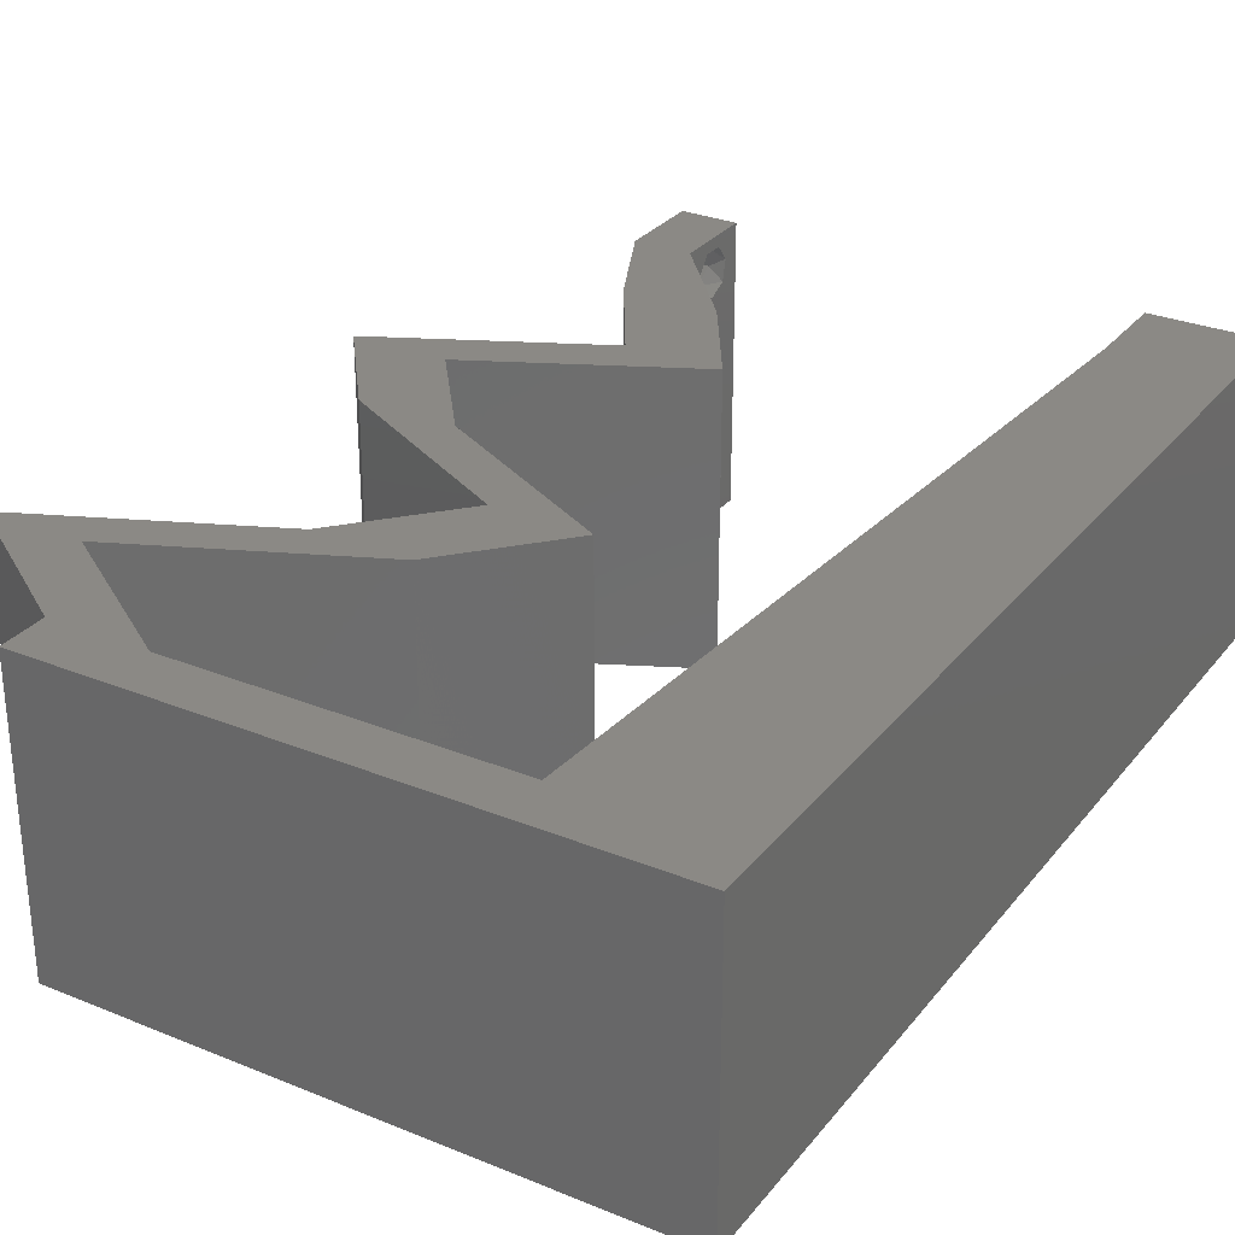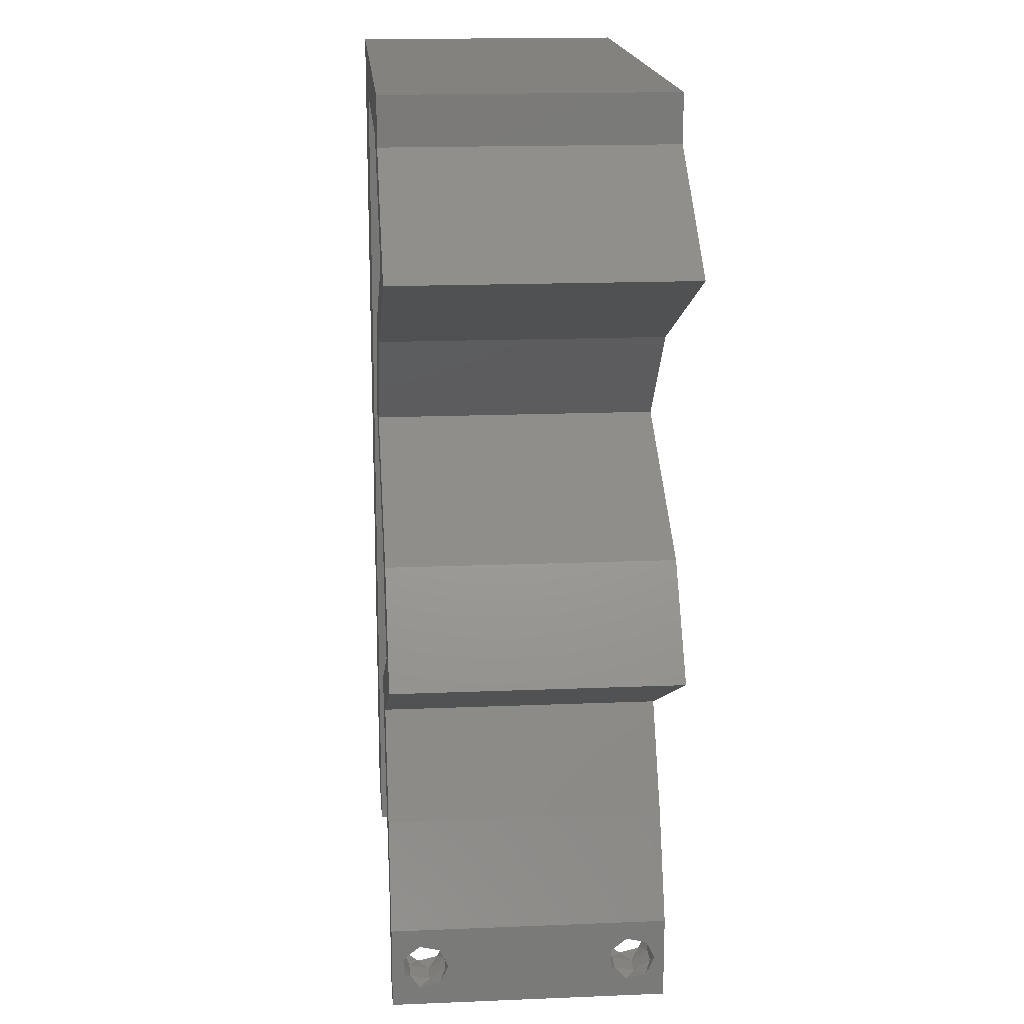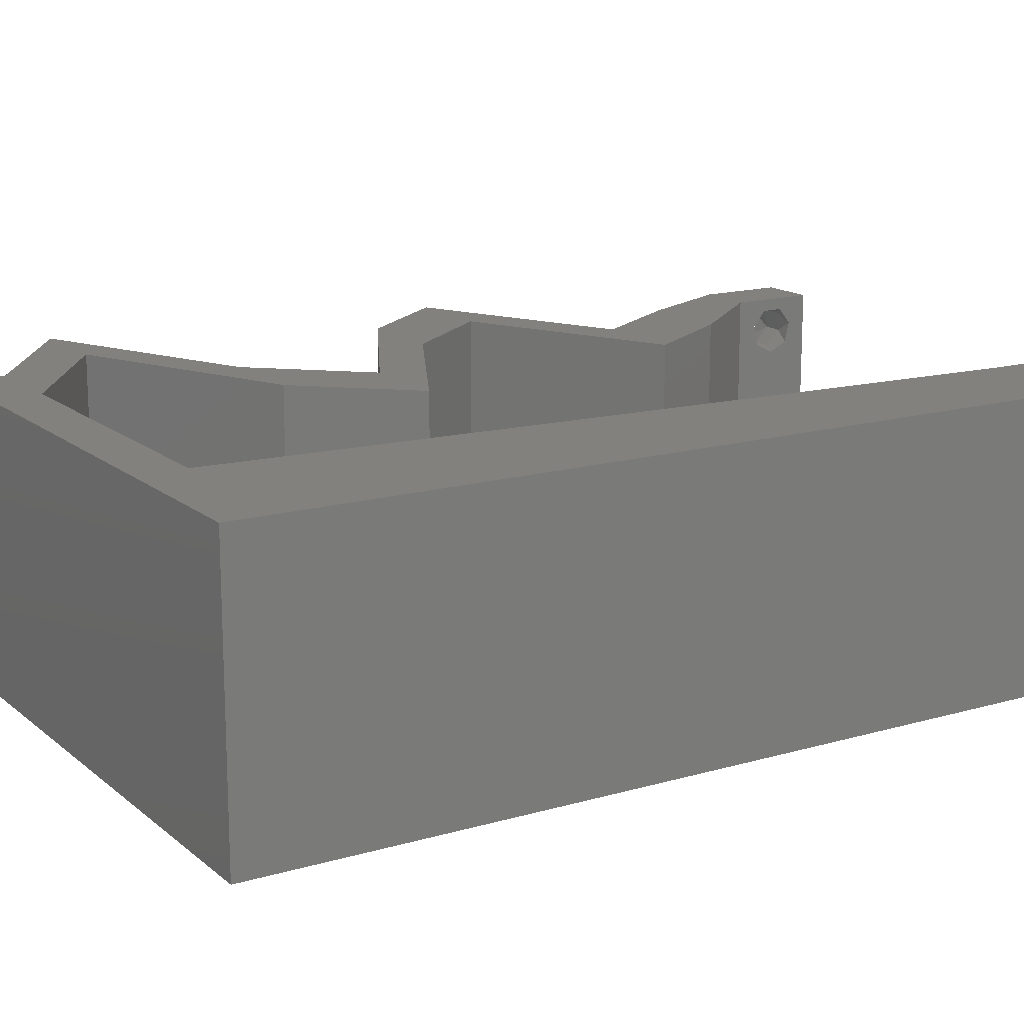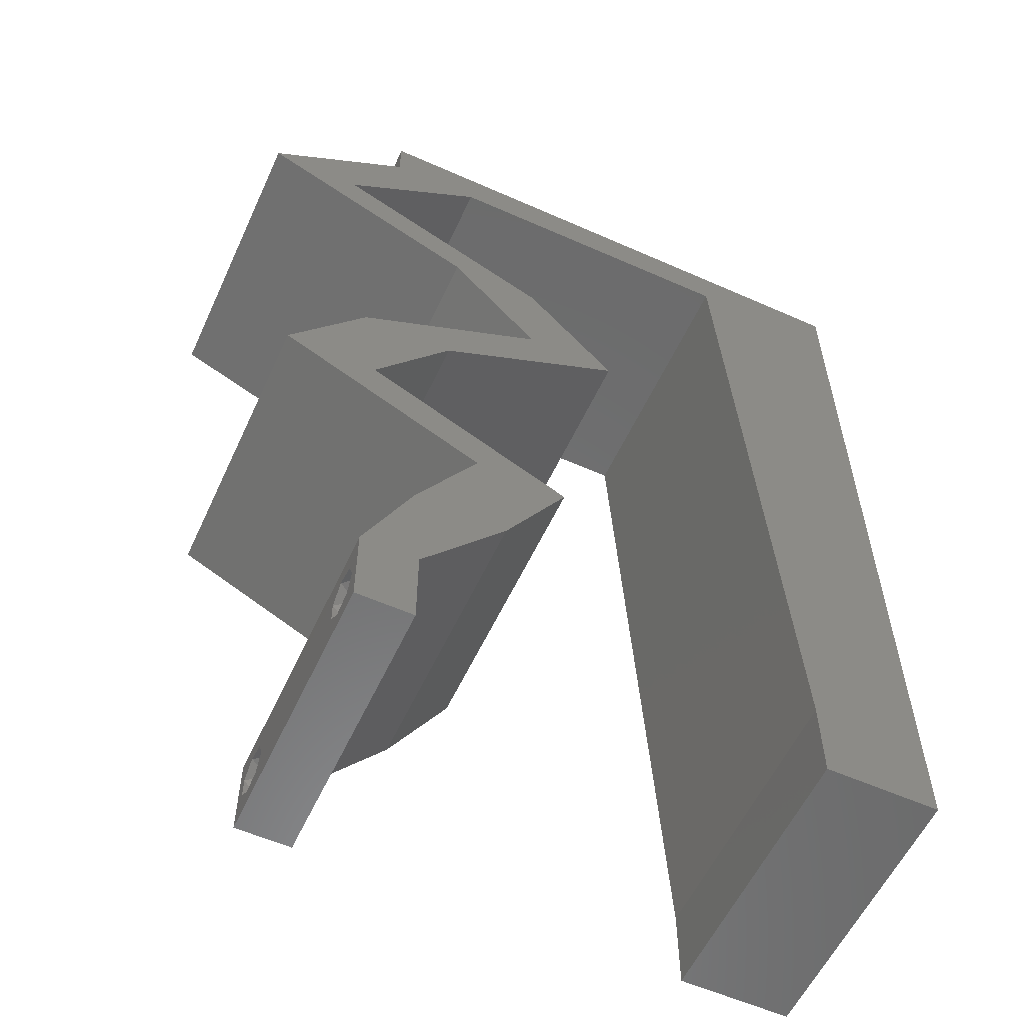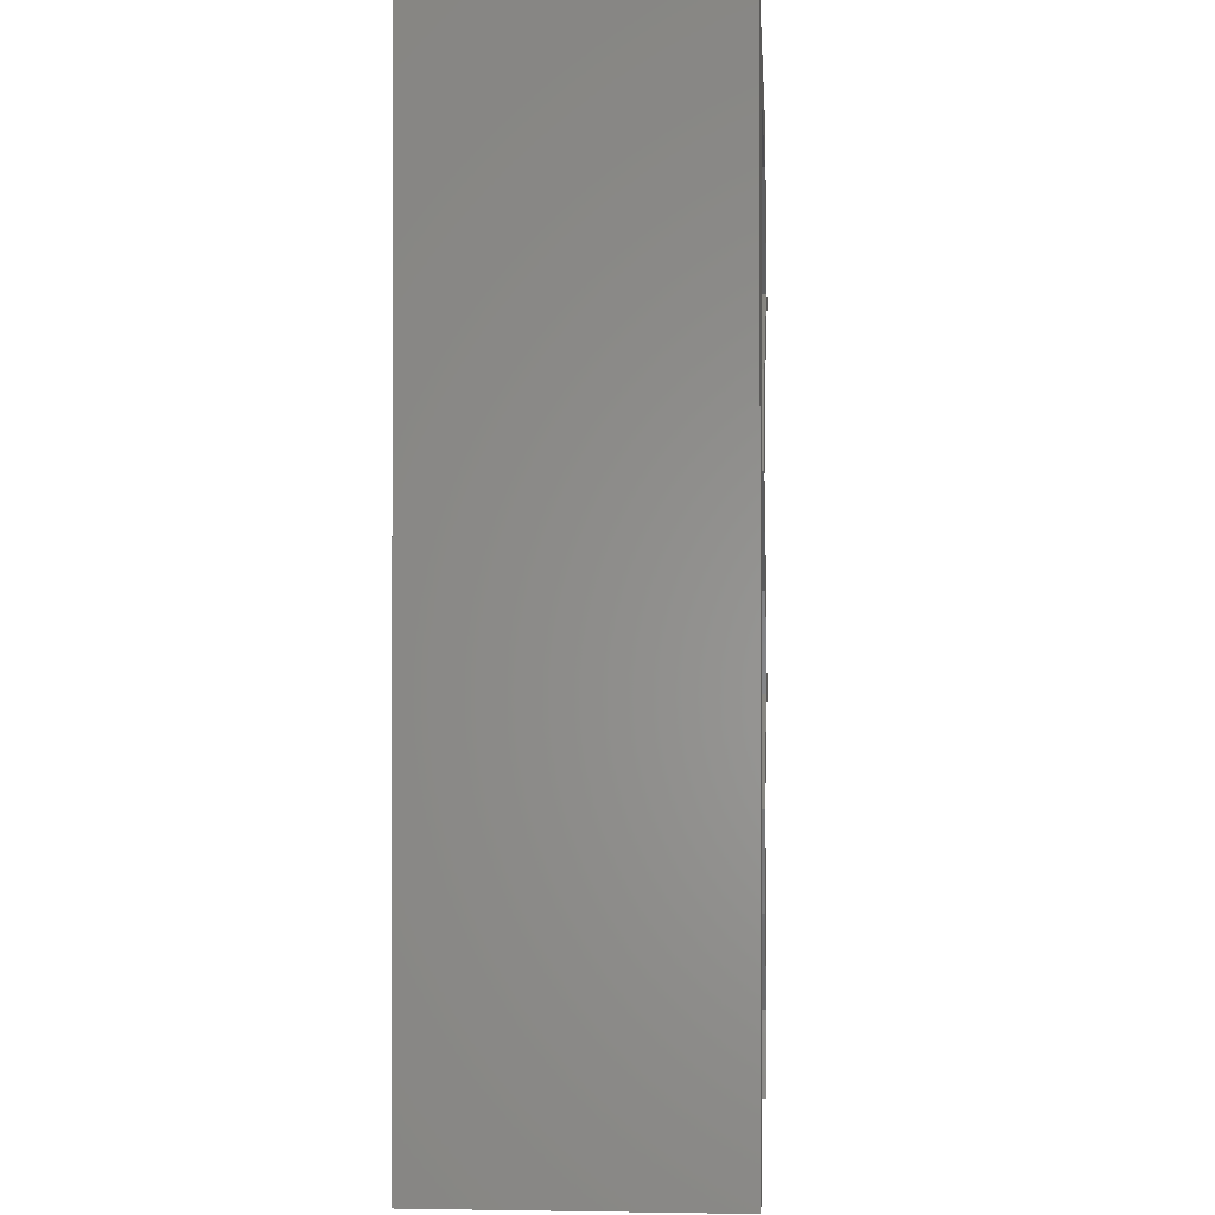
<metadata>
{"format":"stl","ext":"stl","renderer":"f3d","projection":"perspective","resolution":1024,"background":"white","views":[{"elev":29.4,"azim":-149.0,"up":"+Z"},{"elev":17.3,"azim":85.3,"up":"+Y"},{"elev":15.3,"azim":-121.6,"up":"+Z"},{"elev":-57.6,"azim":155.3,"up":"+Y"},{"elev":-1.0,"azim":-86.0,"up":"+Y"}]}
</metadata>
<code>
# stl→obj: 254 verts, 512 faces
v 0.04 0 0.01
v 0.04 -0.006 0.01
v 0.04 -0.003738 0.003932
v 0.04 -0.003 0.0159
v 0.04 -0.004657 0.002778
v 0.04 -0.006 0
v 0.04 -0.004329 0.00134
v 0.04 -0.001671 0.00134
v 0.04 0 0
v 0.04 -0.001343 0.002778
v 0.04 -0.003 0.0007
v 0.04 -0.004657 0.01798
v 0.04 -0.003738 0.01913
v 0.04 -0.006 0.02
v 0.04 -0.002262 0.01913
v 0.04 -0.001343 0.01798
v 0.04 0 0.02
v 0.04 -0.001671 0.01654
v 0.04 -0.004329 0.01654
v 0.04 -0.002262 0.003932
v 0.036 -0.006 0.01
v 0.036 0 0.01
v 0.036 -0.003738 0.003932
v 0.036 -0.003 0.0159
v 0.036 -0.004329 0.00134
v 0.036 -0.006 0
v 0.036 -0.004657 0.002778
v 0.036 -0.001343 0.002778
v 0.036 0 0
v 0.036 -0.001671 0.00134
v 0.036 -0.003 0.0007
v 0.036 0 0.02
v 0.036 -0.001343 0.01798
v 0.036 -0.002262 0.01913
v 0.036 -0.004657 0.01798
v 0.036 -0.006 0.02
v 0.036 -0.003738 0.01913
v 0.036 -0.001671 0.01654
v 0.036 -0.004329 0.01654
v 0.036 -0.002262 0.003932
v 0.04364 0.04954 0.02
v 0.05016 0.04954 0.02
v 0.04508 0.05308 0.02
v 0 -0.006 0.02
v 0.008 -0.006 0.02
v 0.004 -0.003 0.02
v 0.008 0 0.02
v 0 0 0.02
v 0.01057 0.0453 0.02
v 0 0.036 0.02
v 0.009924 0.03397 0.02
v 0 0.048 0.02
v 0 0.024 0.02
v 0 0.012 0.02
v 0.004755 0.01722 0.02
v 0.01 0.06 0.02
v 0 0.06 0.02
v 0.005 0.05631 0.02
v 0.00416 0.005831 0.02
v 0.008641 0.01132 0.02
v 0.009283 0.02265 0.02
v 0.005402 0.02855 0.02
v 0.038 -0.003 0.02
v 0.01121 0.05662 0.02
v 0.03348 0.05662 0.02
v 0.04 0.05662 0.02
v 0.04 0.06 0.02
v 0.03 0.06 0.02
v 0.03856 0.05308 0.02
v 0.04229 0.04601 0.02
v 0.03441 0.04247 0.02
v 0.02789 0.04247 0.02
v 0.02799 0.03539 0.02
v 0.03576 0.04601 0.02
v 0.02146 0.03539 0.02
v 0.02812 0.03185 0.02
v 0.03464 0.03185 0.02
v 0.0413 0.02831 0.02
v 0.04019 0.02123 0.02
v 0.04672 0.02123 0.02
v 0.03478 0.02831 0.02
v 0.03949 0.01769 0.02
v 0.03662 0.007078 0.02
v 0.03226 0.01416 0.02
v 0.0301 0.007078 0.02
v 0.02573 0.01416 0.02
v 0.03296 0.01769 0.02
v 0.02234 0.05662 0.02
v 0.02 0.06 0.02
v 0 -0.006 0.01
v 0 -0.003 0.015
v 0 0 0.01
v 0 -0.006 0
v 0 -0.003 0.005
v 0 0 0
v 0.004 -0.006 0.015
v 0.008 -0.006 0.01
v 0.004 -0.006 0.005
v 0.008 -0.006 0
v 0 0.06 0
v 0 0.051 0.0086
v 0 0.06 0.01
v 0 0.009 0.0114
v 0 0.048 0
v 0 0.0415 0.009767
v 0 0.03 0.01
v 0 0.036 0
v 0 0.024 0
v 0 0.0185 0.01023
v 0 0.012 0
v 0 0.005337 0.005128
v 0 0.05466 0.01487
v 0.04508 0.05308 0
v 0.05016 0.04954 0
v 0.04364 0.04954 0
v 0.004 -0.003 0
v 0.008 0 0
v 0.01057 0.0453 0
v 0.009924 0.03397 0
v 0.004755 0.01722 0
v 0.01 0.06 0
v 0.005 0.05631 0
v 0.00416 0.005831 0
v 0.008641 0.01132 0
v 0.009283 0.02265 0
v 0.005402 0.02855 0
v 0.038 -0.003 0
v 0.01121 0.05662 0
v 0.04229 0.04601 0
v 0.03348 0.05662 0
v 0.04 0.06 0
v 0.04 0.05662 0
v 0.03 0.06 0
v 0.03856 0.05308 0
v 0.03441 0.04247 0
v 0.02799 0.03539 0
v 0.02789 0.04247 0
v 0.03576 0.04601 0
v 0.02146 0.03539 0
v 0.02812 0.03185 0
v 0.03464 0.03185 0
v 0.0413 0.02831 0
v 0.04672 0.02123 0
v 0.04019 0.02123 0
v 0.03478 0.02831 0
v 0.03949 0.01769 0
v 0.03662 0.007078 0
v 0.0301 0.007078 0
v 0.03226 0.01416 0
v 0.02573 0.01416 0
v 0.03296 0.01769 0
v 0.02234 0.05662 0
v 0.02 0.06 0
v 0.008 0 0.01
v 0.008 -0.003 0.015
v 0.008 -0.003 0.005
v 0.015 0.06 0.01134
v 0.025 0.06 0.008977
v 0.006575 0.06 0.007337
v 0.03344 0.06 0.01273
v 0.04 0.06 0.01
v 0.03407 0.06 0.005945
v 0.005798 0.06 0.01422
v 0.04 0.05662 0.01
v 0.05016 0.04954 0.01
v 0.04133 0.04557 0.007819
v 0.03441 0.04247 0.01
v 0.04472 0.0471 0.01403
v 0.03944 0.04473 0.01429
v 0.0312 0.03893 0.015
v 0.02799 0.03539 0.01
v 0.0312 0.03893 0.005
v 0.03474 0.0318 0.007654
v 0.0413 0.02831 0.01
v 0.03265 0.03291 0.01465
v 0.03722 0.03048 0.01461
v 0.04401 0.02477 0.015
v 0.04672 0.02123 0.01
v 0.04401 0.02477 0.005
v 0.03915 0.01753 0.00794
v 0.03226 0.01416 0.01
v 0.03697 0.01646 0.01437
v 0.04181 0.01883 0.01446
v 0.03444 0.01062 0.015
v 0.03662 0.007078 0.01
v 0.03444 0.01062 0.005
v 0.03831 0.003539 0.015
v 0.03831 0.003539 0.005
v 0.03305 0.003539 0.015
v 0.0301 0.007078 0.01
v 0.03305 0.003539 0.005
v 0.02792 0.01062 0.015
v 0.02573 0.01416 0.01
v 0.02792 0.01062 0.005
v 0.0333 0.01786 0.00794
v 0.04019 0.02123 0.01
v 0.03548 0.01893 0.01437
v 0.03064 0.01656 0.01446
v 0.03749 0.02477 0.015
v 0.03478 0.02831 0.01
v 0.03749 0.02477 0.005
v 0.02822 0.0318 0.007654
v 0.02146 0.03539 0.01
v 0.02612 0.03291 0.01465
v 0.0307 0.03048 0.01461
v 0.02468 0.03893 0.015
v 0.02789 0.04247 0.01
v 0.02468 0.03893 0.005
v 0.03672 0.04644 0.007819
v 0.04364 0.04954 0.01
v 0.03333 0.04491 0.01403
v 0.03861 0.04728 0.01429
v 0.03348 0.05662 0.01
v 0.01879 0.05662 0.01009
v 0.01121 0.05662 0.01
v 0.02662 0.05662 0.006831
v 0.02706 0.05662 0.0137
v 0.01072 0.04811 0.008238
v 0.008482 0.008513 0.008238
v 0.008989 0.01746 0.009678
v 0.01022 0.03916 0.009678
v 0.009603 0.02831 0.009893
v 0.00831 0.00547 0.015
v 0.0375 -0.003738 0.01607
v 0.0385 -0.002262 0.01607
v 0.03888 -0.003738 0.01607
v 0.03712 -0.002262 0.01607
v 0.03873 -0.001671 0.01866
v 0.03727 -0.001343 0.01722
v 0.03875 -0.001343 0.01722
v 0.03725 -0.001671 0.01866
v 0.03873 -0.004657 0.01722
v 0.03727 -0.004329 0.01866
v 0.03875 -0.004329 0.01866
v 0.03725 -0.004657 0.01722
v 0.03802 -0.003011 0.0193
v 0.03687 -0.002995 0.0193
v 0.03916 -0.003 0.0193
v 0.0375 -0.003738 0.0008684
v 0.03727 -0.002262 0.0008684
v 0.03875 -0.002262 0.0008684
v 0.03888 -0.003738 0.0008684
v 0.03873 -0.004657 0.002022
v 0.03727 -0.004329 0.00346
v 0.03875 -0.004329 0.00346
v 0.03725 -0.004657 0.002022
v 0.03725 -0.001671 0.00346
v 0.03873 -0.001671 0.00346
v 0.03802 -0.003011 0.0041
v 0.03687 -0.002995 0.0041
v 0.03916 -0.003 0.0041
v 0.03802 -0.00134 0.002032
v 0.03686 -0.001344 0.002017
v 0.03915 -0.001343 0.002022
f 1 2 3
f 1 4 2
f 5 6 7
f 8 9 10
f 11 9 8
f 7 6 11
f 12 13 14
f 15 16 17
f 13 17 14
f 15 17 13
f 6 9 11
f 5 2 6
f 17 18 1
f 16 18 17
f 14 2 19
f 19 12 14
f 9 1 10
f 1 18 4
f 2 4 19
f 20 1 3
f 10 1 20
f 3 2 5
f 21 22 23
f 24 22 21
f 25 26 27
f 28 29 30
f 30 29 31
f 31 26 25
f 32 33 34
f 35 36 37
f 36 32 37
f 37 32 34
f 32 38 33
f 29 26 31
f 27 26 21
f 21 36 39
f 39 36 35
f 22 38 32
f 22 29 28
f 21 39 24
f 24 38 22
f 27 21 23
f 23 22 40
f 40 22 28
f 41 42 43
f 44 45 46
f 47 48 46
f 49 50 51
f 52 50 49
f 53 54 55
f 56 57 58
f 48 47 59
f 60 61 55
f 52 49 58
f 57 52 58
f 50 53 62
f 61 51 62
f 60 54 59
f 36 14 63
f 61 53 55
f 51 50 62
f 48 44 46
f 45 47 46
f 17 32 63
f 64 56 58
f 54 60 55
f 53 61 62
f 54 48 59
f 14 17 63
f 32 36 63
f 47 60 59
f 65 66 67
f 68 65 67
f 66 65 69
f 43 66 69
f 42 41 70
f 71 72 73
f 72 71 74
f 71 70 74
f 72 75 73
f 73 75 76
f 77 73 76
f 78 79 80
f 81 79 78
f 81 78 77
f 80 79 82
f 83 84 85
f 85 84 86
f 84 87 86
f 87 84 82
f 17 83 32
f 32 83 85
f 79 87 82
f 81 77 76
f 41 43 69
f 70 41 74
f 65 68 88
f 64 89 56
f 89 64 88
f 49 64 58
f 68 89 88
f 90 91 92
f 48 91 44
f 93 94 95
f 92 94 90
f 44 91 90
f 92 91 48
f 90 94 93
f 95 94 92
f 45 96 97
f 90 96 44
f 93 98 90
f 97 98 99
f 44 96 45
f 97 96 90
f 99 98 93
f 90 98 97
f 100 101 102
f 48 103 92
f 104 101 100
f 54 103 48
f 105 106 50
f 107 106 105
f 107 105 104
f 108 106 107
f 50 106 53
f 53 109 54
f 52 105 50
f 110 109 108
f 109 106 108
f 53 106 109
f 95 111 110
f 57 112 52
f 52 101 105
f 110 103 109
f 52 112 101
f 110 111 103
f 109 103 54
f 105 101 104
f 102 112 57
f 92 111 95
f 103 111 92
f 101 112 102
f 113 114 115
f 93 116 99
f 117 116 95
f 118 119 107
f 104 118 107
f 108 120 110
f 121 122 100
f 95 123 117
f 124 120 125
f 104 122 118
f 100 122 104
f 107 126 108
f 125 126 119
f 124 123 110
f 26 127 6
f 125 120 108
f 119 126 107
f 95 116 93
f 99 116 117
f 9 127 29
f 128 122 121
f 110 120 124
f 108 126 125
f 110 123 95
f 115 114 129
f 6 127 9
f 29 127 26
f 117 123 124
f 130 131 132
f 133 131 130
f 132 134 130
f 113 134 132
f 135 136 137
f 137 138 135
f 135 138 129
f 137 136 139
f 139 136 140
f 140 136 141
f 142 143 144
f 145 142 144
f 141 142 145
f 144 143 146
f 147 148 149
f 148 150 149
f 149 150 151
f 146 149 151
f 9 29 147
f 29 148 147
f 144 146 151
f 145 140 141
f 115 134 113
f 129 138 115
f 130 152 133
f 128 121 153
f 153 152 128
f 118 122 128
f 133 152 153
f 154 155 97
f 45 155 47
f 117 156 99
f 97 156 154
f 47 155 154
f 97 155 45
f 99 156 97
f 154 156 117
f 121 157 153
f 68 158 89
f 157 158 153
f 89 158 157
f 121 159 157
f 68 160 158
f 153 158 133
f 89 157 56
f 100 159 121
f 102 159 100
f 67 160 68
f 161 160 67
f 158 162 133
f 157 163 56
f 160 162 158
f 159 163 157
f 133 162 131
f 131 162 161
f 57 163 102
f 56 163 57
f 102 163 159
f 161 162 160
f 161 67 66
f 164 161 66
f 132 131 161
f 132 161 164
f 165 164 43
f 113 164 165
f 164 66 43
f 165 43 42
f 113 132 164
f 165 114 113
f 165 166 114
f 129 166 135
f 135 166 167
f 42 168 165
f 167 169 71
f 70 168 42
f 165 168 166
f 71 169 70
f 166 168 169
f 167 166 169
f 169 168 70
f 114 166 129
f 71 170 167
f 171 170 73
f 167 172 135
f 136 172 171
f 73 170 71
f 135 172 136
f 167 170 171
f 171 172 167
f 136 173 141
f 141 173 142
f 171 173 136
f 142 173 174
f 73 175 171
f 174 176 78
f 77 175 73
f 78 176 77
f 175 176 173
f 77 176 175
f 173 176 174
f 175 173 171
f 78 177 174
f 178 177 80
f 174 179 142
f 143 179 178
f 174 177 178
f 80 177 78
f 142 179 143
f 178 179 174
f 143 180 146
f 146 180 149
f 178 180 143
f 149 180 181
f 181 182 84
f 80 183 178
f 82 183 80
f 84 182 82
f 178 183 180
f 181 180 182
f 180 183 182
f 182 183 82
f 84 184 181
f 185 184 83
f 147 186 185
f 181 186 149
f 181 184 185
f 83 184 84
f 149 186 147
f 185 186 181
f 1 187 17
f 83 187 185
f 9 188 1
f 185 188 147
f 185 187 1
f 17 187 83
f 147 188 9
f 1 188 185
f 2 14 36
f 21 2 36
f 26 6 2
f 26 2 21
f 32 189 22
f 190 189 85
f 22 191 29
f 148 191 190
f 85 189 32
f 22 189 190
f 190 191 22
f 29 191 148
f 85 192 190
f 193 192 86
f 190 194 148
f 150 194 193
f 190 192 193
f 86 192 85
f 148 194 150
f 193 194 190
f 150 195 151
f 151 195 144
f 193 195 150
f 144 195 196
f 196 197 79
f 86 198 193
f 87 198 86
f 79 197 87
f 193 198 195
f 196 195 197
f 195 198 197
f 197 198 87
f 79 199 196
f 200 199 81
f 196 201 144
f 145 201 200
f 81 199 79
f 196 199 200
f 144 201 145
f 200 201 196
f 140 202 139
f 145 202 140
f 200 202 145
f 139 202 203
f 203 204 75
f 81 205 200
f 76 205 81
f 75 204 76
f 202 205 204
f 204 205 76
f 203 202 204
f 200 205 202
f 75 206 203
f 207 206 72
f 137 208 207
f 203 208 139
f 72 206 75
f 207 208 203
f 203 206 207
f 139 208 137
f 207 209 137
f 138 209 115
f 115 209 210
f 72 211 207
f 210 212 41
f 74 211 72
f 207 211 209
f 41 212 74
f 209 211 212
f 210 209 212
f 212 211 74
f 137 209 138
f 213 210 69
f 134 210 213
f 210 41 69
f 69 65 213
f 134 115 210
f 130 134 213
f 152 214 128
f 215 214 64
f 64 214 88
f 152 216 214
f 130 216 152
f 213 216 130
f 88 217 65
f 65 217 213
f 214 216 217
f 88 214 217
f 217 216 213
f 128 214 215
f 49 218 64
f 215 218 128
f 117 219 154
f 125 220 124
f 118 221 119
f 61 222 51
f 128 218 118
f 124 219 117
f 221 222 119
f 125 222 220
f 51 222 221
f 220 222 61
f 60 223 219
f 119 222 125
f 60 220 61
f 51 221 49
f 60 219 220
f 221 218 49
f 47 223 60
f 220 219 124
f 118 218 221
f 154 223 47
f 219 223 154
f 64 218 215
f 4 24 224
f 24 4 225
f 4 224 226
f 24 225 227
f 228 229 230
f 229 228 231
f 232 233 234
f 233 232 235
f 228 236 231
f 229 225 230
f 231 236 237
f 236 228 238
f 232 224 235
f 225 229 227
f 224 232 226
f 234 233 236
f 16 15 228
f 33 38 229
f 35 37 233
f 16 228 230
f 33 229 231
f 13 12 234
f 18 16 230
f 34 33 231
f 225 18 230
f 35 233 235
f 224 39 235
f 39 35 235
f 12 19 232
f 12 232 234
f 234 236 238
f 236 233 237
f 233 37 237
f 228 15 238
f 229 38 227
f 13 234 238
f 34 231 237
f 232 19 226
f 24 39 224
f 4 18 225
f 19 4 226
f 38 24 227
f 37 34 237
f 15 13 238
f 11 31 239
f 31 11 240
f 240 11 241
f 11 239 242
f 243 244 245
f 244 243 246
f 247 248 249
f 247 249 250
f 249 248 251
f 252 240 241
f 243 239 246
f 239 243 242
f 240 252 253
f 252 241 254
f 245 244 249
f 10 20 248
f 27 23 244
f 40 28 247
f 3 5 245
f 248 247 252
f 27 244 246
f 239 25 246
f 25 27 246
f 5 7 243
f 5 243 245
f 30 31 240
f 245 249 251
f 249 244 250
f 244 23 250
f 248 20 251
f 3 245 251
f 40 247 250
f 10 248 254
f 247 28 253
f 248 252 254
f 252 247 253
f 243 7 242
f 31 25 239
f 7 11 242
f 30 240 253
f 241 8 254
f 23 40 250
f 20 3 251
f 28 30 253
f 8 10 254
f 11 8 241

</code>
